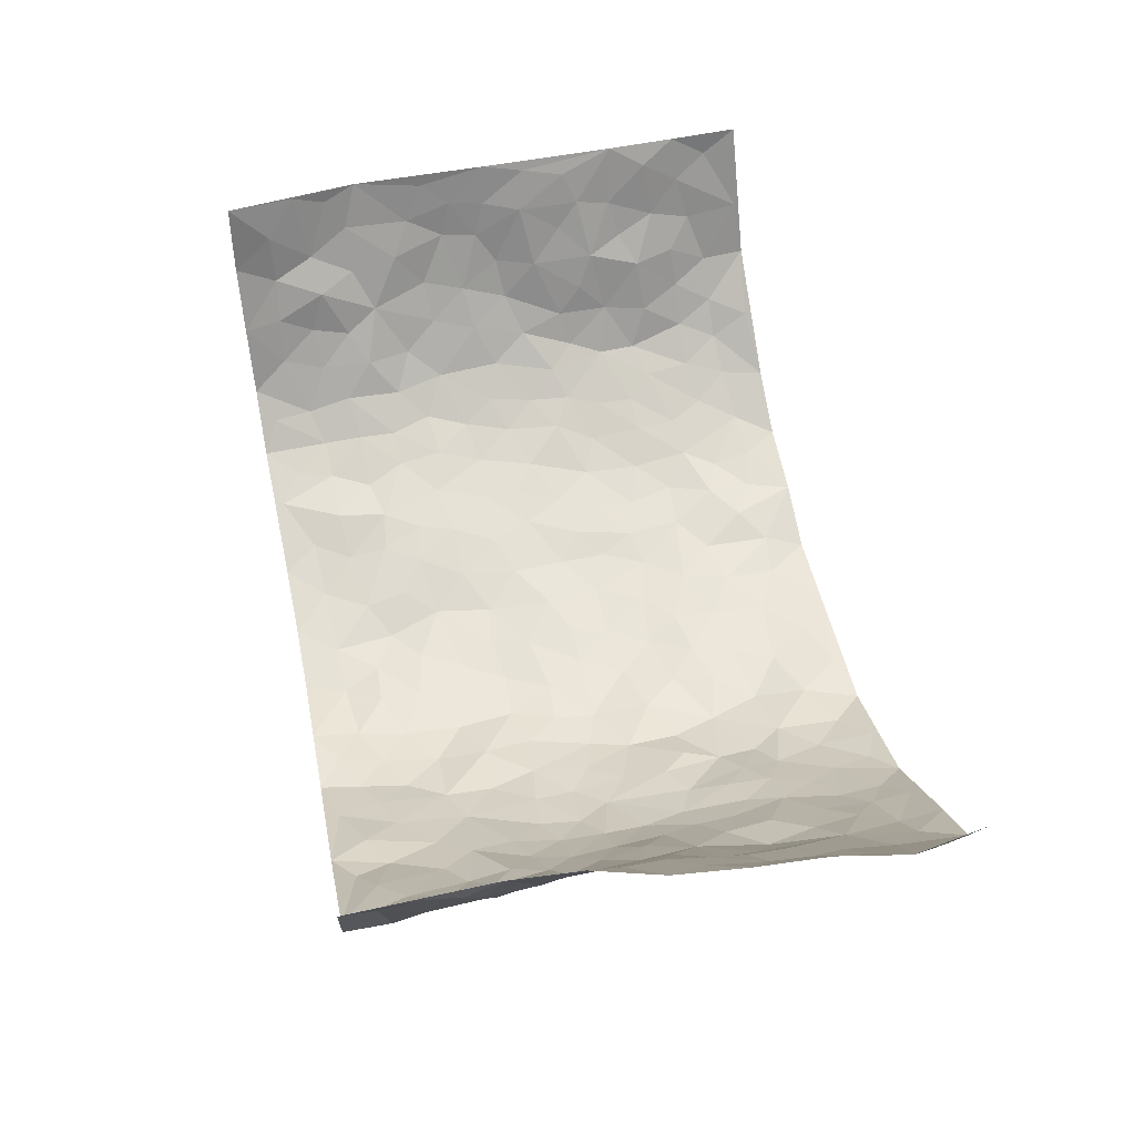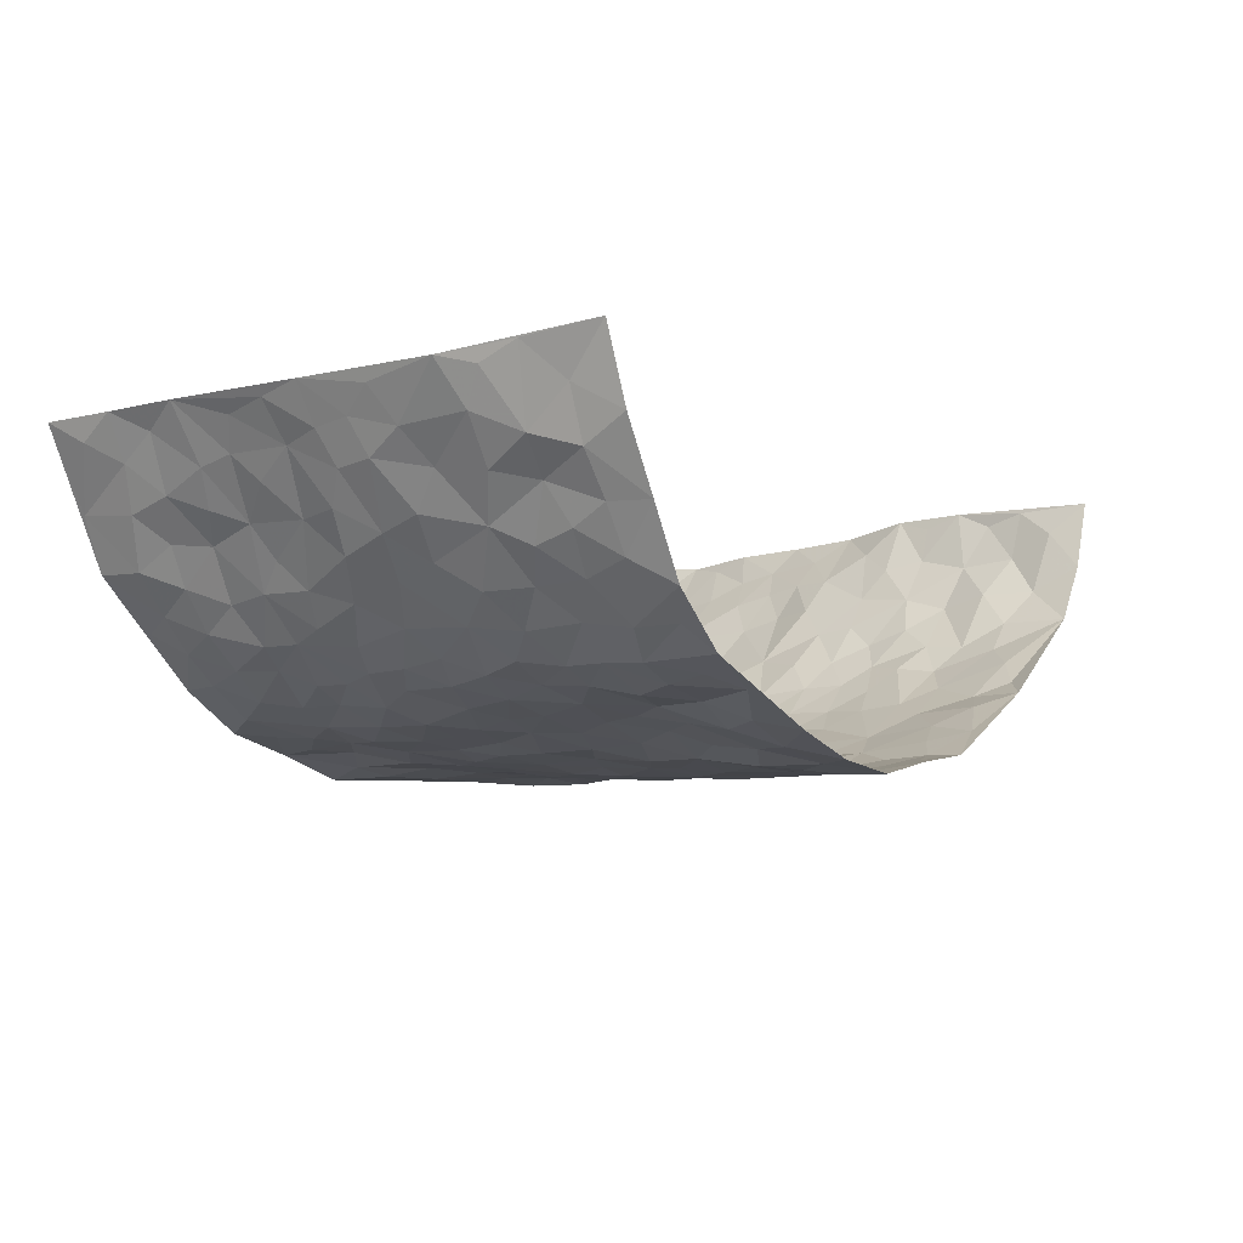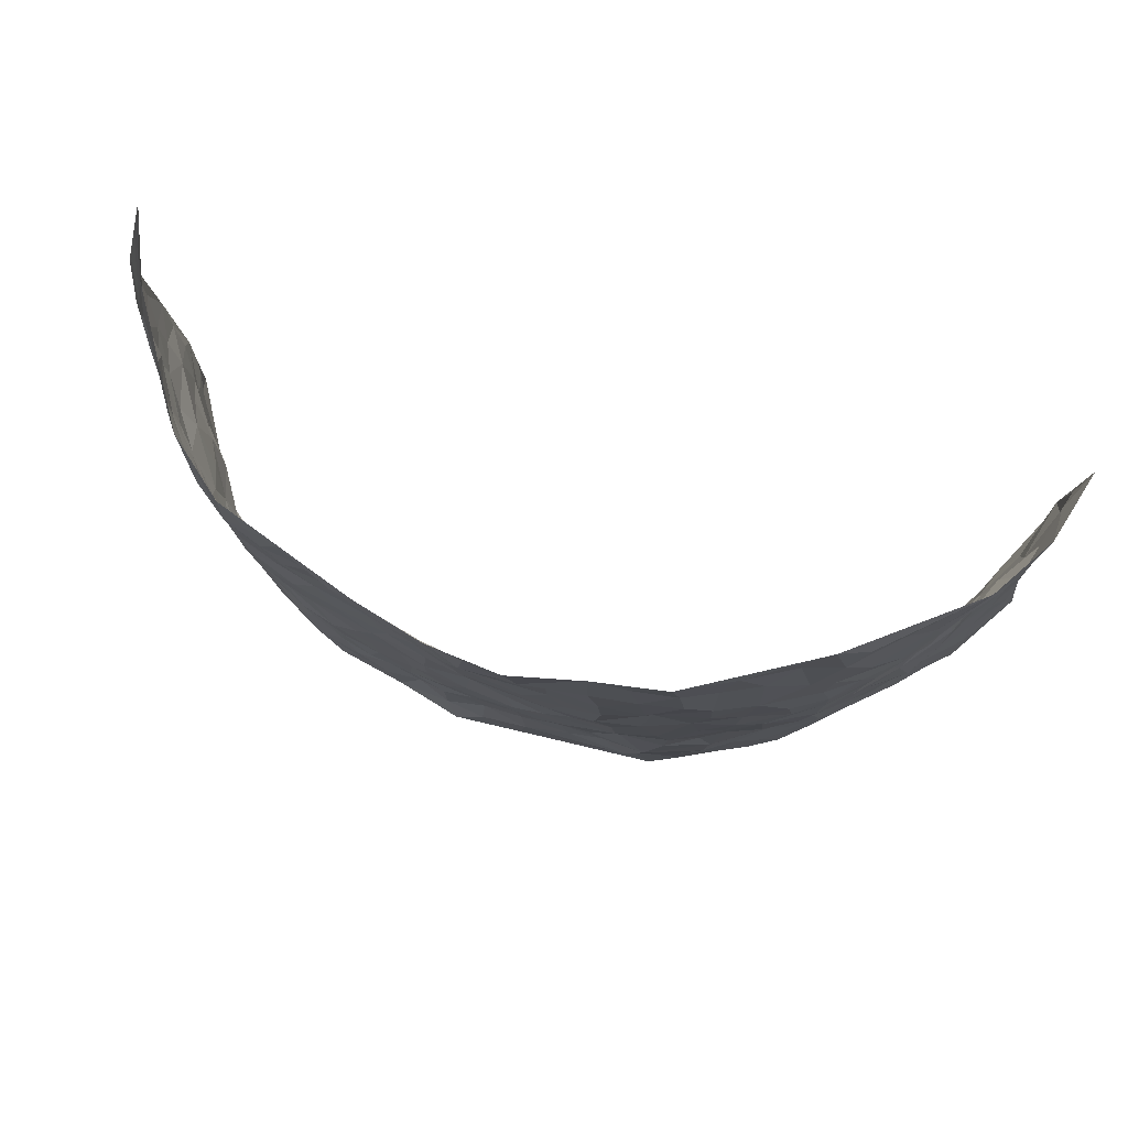
<metadata>
{"format":"obj","ext":"obj","renderer":"f3d","projection":"perspective","resolution":1024,"background":"white","views":[{"elev":53.6,"azim":-101.7,"up":"+Z"},{"elev":-7.8,"azim":124.9,"up":"+Z"},{"elev":79.5,"azim":-164.2,"up":"+Y"}]}
</metadata>
<code>
v -0.7921 0.005845 0.3156
v -0.7548 0.9967 0.3393
v 0.7758 0.006137 0.3323
v 0.7272 0.9932 0.353
v -0.6857 0.3942 0.1701
v -0.7811 0.5026 0.3266
v -0.7172 0.3588 0.223
v 0.00157 0.001757 -0.1599
v -0.7952 0.2522 0.3176
v -0.7606 0.3398 0.2721
v -0.6503 0.004507 0.123
v -0.8115 0.129 0.3064
v -0.6405 0.2941 0.0953
v -0.7437 0.00509 0.2025
v -0.7109 0.2896 0.2071
v -0.4691 0.001932 -0.04293
v -0.7921 0.1907 0.2938
v -0.2922 0.1659 -0.1365
v -0.6788 0.3234 0.1506
v -0.7421 0.1231 0.2114
v -0.7808 0.06679 0.2591
v -0.6994 0.06709 0.1595
v -0.6067 0.1283 0.07639
v -0.6489 0.07668 0.1074
v -0.7402 0.2092 0.2267
v -0.7583 0.2721 0.2587
v -0.6747 0.1788 0.1452
v -0.6215 0.2112 0.08876
v -0.7071 0.488 0.2374
v -0.7904 0.3773 0.321
v -0.6544 0.9954 0.12
v -0.5018 0.2229 -0.01244
v 0.2573 0.1562 -0.1193
v -0.7497 0.7484 0.3446
v -0.3584 0.3928 -0.1031
v -0.6785 0.7513 0.1592
v -0.6787 0.829 0.1793
v -0.5416 0.4421 0.007428
v -0.5575 0.6052 0.0191
v -0.4575 0.9976 -0.02666
v -0.7457 0.686 0.3222
v -0.5974 0.5619 0.06628
v -0.3812 0.7537 -0.09537
v -0.482 0.2798 -0.0328
v -0.4367 0.2249 -0.05426
v -0.4686 0.1622 -0.03673
v -0.4345 0.6364 -0.07131
v -0.3615 0.5598 -0.11
v 0.1638 0.472 -0.1447
v -0.3317 0.22 -0.1258
v -0.2119 0.6104 -0.1602
v -0.3675 0.6289 -0.1023
v -0.3007 0.05625 -0.1303
v -0.5724 0.7099 0.04363
v -0.3837 0.1938 -0.09179
v -0.7069 0.6176 0.2463
v -0.03971 0.3467 -0.1656
v 0.05617 0.3384 -0.1578
v 0.2937 0.4507 -0.1161
v -0.09713 0.5505 -0.1695
v -0.1675 0.5552 -0.1679
v 0.09101 0.6284 -0.1597
v -0.5775 0.3468 0.04608
v -0.6497 0.5737 0.1363
v -0.749 0.8083 0.3155
v -0.5231 0.1299 -0.0007988
v -0.3582 0.01131 -0.09718
v -0.6705 0.4657 0.1787
v -0.5645 0.1734 0.03912
v -0.5622 0.01958 0.03937
v -0.2462 0.000135 -0.1486
v -0.5665 0.08945 0.03524
v -0.5142 0.0537 -0.009306
v -0.4181 0.03664 -0.07416
v -0.434 0.1036 -0.06381
v -0.7235 0.6848 0.26
v -0.7503 0.8724 0.3342
v -0.6428 0.5088 0.1268
v 0.001135 0.9953 -0.1883
v -0.6785 0.6746 0.1828
v -0.5248 0.3151 -0.002093
v -0.4914 0.4606 -0.04106
v 0.00479 0.5701 -0.1624
v -0.05128 0.4817 -0.1684
v 0.001747 0.4183 -0.1655
v -0.1249 0.1272 -0.1615
v -0.5322 0.6697 0.0009044
v -0.7305 0.5623 0.2828
v -0.6422 0.6906 0.1217
v -0.4288 0.2968 -0.06249
v -0.5729 0.2687 0.0502
v -0.4764 0.6884 -0.03822
v -0.1754 0.4842 -0.1683
v -0.2641 0.4361 -0.1494
v -0.5911 0.6485 0.05271
v -0.01053 0.117 -0.161
v -0.406 0.5102 -0.08941
v -0.3392 0.2876 -0.1197
v -0.2426 0.5036 -0.1563
v -0.1822 0.3814 -0.1562
v -0.7565 0.6239 0.3429
v -0.6296 0.6223 0.09687
v -0.6821 0.5795 0.1927
v -0.3568 0.1091 -0.1088
v -0.4969 0.5327 -0.03286
v -0.6129 0.4066 0.0811
v -0.132 0.3231 -0.1603
v -0.1518 0.2483 -0.1568
v -0.494 0.6116 -0.03453
v 0.1079 0.7271 -0.1606
v -0.004431 0.2142 -0.1552
v -0.07444 0.2724 -0.1561
v 0.003569 0.2875 -0.157
v -0.4159 0.3633 -0.07901
v -0.1986 0.1822 -0.1656
v -0.5868 0.4877 0.06533
v -0.5235 0.3808 -0.009738
v -0.4727 0.3909 -0.0508
v -0.3057 0.5243 -0.1314
v -0.2605 0.3499 -0.1508
v -0.3497 0.467 -0.1121
v -0.2295 0.2701 -0.1643
v -0.09266 0.41 -0.1689
v -0.5517 0.5308 0.01648
v -0.09329 0.1975 -0.1582
v -0.2136 0.0921 -0.1492
v -0.3856 0.2577 -0.08841
v -0.753 0.439 0.2833
v -0.7159 0.4211 0.2353
v 0.09078 0.4212 -0.1556
v 0.2072 0.2364 -0.1344
v 0.0802 0.5151 -0.1495
v 0.01742 0.4866 -0.1587
v 0.165 0.3914 -0.1452
v 0.6873 0.4978 0.1627
v 0.2168 0.4324 -0.1295
v 0.2638 0.3123 -0.1248
v 0.1577 0.5655 -0.1422
v 0.1243 0.9949 -0.1744
v -0.2907 0.6193 -0.1341
v 0.4158 0.8795 -0.0844
v 0.474 0.9989 -0.05577
v -0.216 0.7798 -0.1612
v -0.05845 0.8624 -0.1732
v -0.3162 0.3478 -0.1206
v -0.4451 0.5658 -0.06803
v -0.0736 0.05242 -0.1564
v -0.1583 0.02108 -0.1516
v 0.1246 0.002397 -0.1657
v 0.01376 0.8575 -0.1778
v -0.01716 0.6981 -0.1732
v 0.413 0.1965 -0.07771
v 0.3373 0.2891 -0.1074
v 0.5615 0.5264 0.004592
v 0.5066 0.5471 -0.03462
v 0.4464 0.1355 -0.06878
v 0.5025 0.228 -0.03018
v 0.4082 0.3612 -0.08679
v 0.0217 0.6392 -0.1666
v -0.06045 0.6261 -0.1742
v -0.1484 0.7285 -0.174
v -0.08759 0.6918 -0.1734
v -0.06072 0.7896 -0.173
v -0.1383 0.632 -0.1751
v 0.02078 0.7727 -0.1701
v 0.2434 0.9956 -0.1404
v -0.01863 0.9236 -0.1859
v -0.2688 0.8456 -0.144
v -0.1997 0.8791 -0.16
v -0.3127 0.7803 -0.1269
v -0.2421 0.9973 -0.1446
v -0.2265 0.6956 -0.1473
v -0.3153 0.6996 -0.128
v -0.1416 0.8284 -0.174
v -0.12 0.9964 -0.1628
v 0.2123 0.745 -0.1267
v 0.1697 0.6656 -0.1383
v 0.3208 0.5947 -0.1051
v 0.257 0.522 -0.1215
v 0.2591 0.665 -0.113
v 0.4144 0.7441 -0.07817
v 0.3473 0.6831 -0.09399
v 0.2783 0.7325 -0.109
v 0.06869 0.9261 -0.1747
v 0.0797 0.8205 -0.1744
v 0.1436 0.8559 -0.154
v 0.2474 0.871 -0.1335
v 0.3133 0.7927 -0.1008
v 0.2272 0.5943 -0.124
v -0.7268 0.8648 0.2475
v -0.6173 0.8156 0.0783
v -0.7174 0.7728 0.2381
v -0.7208 0.9943 0.2215
v -0.7303 0.9374 0.2874
v -0.6997 0.917 0.1795
v -0.6494 0.883 0.1196
v -0.5533 0.9288 0.03726
v -0.6001 0.8848 0.06829
v -0.6171 0.7452 0.08501
v -0.5254 0.8143 -0.00202
v -0.5754 0.7805 0.03395
v -0.4827 0.9011 -0.02581
v -0.3757 0.8771 -0.08208
v -0.5087 0.9605 -0.002611
v -0.4442 0.8161 -0.05331
v -0.4172 0.9352 -0.04992
v -0.3323 0.9719 -0.09856
v -0.4848 0.7609 -0.02984
v -0.3116 0.9002 -0.1134
v -0.2562 0.9296 -0.141
v 0.153 0.7834 -0.1462
v 0.2485 0.8033 -0.1211
v 0.1889 0.9302 -0.1577
v 0.3849 0.8114 -0.09244
v 0.3289 0.8798 -0.1004
v 0.3723 0.9816 -0.09367
v 0.2859 0.9352 -0.1271
v 0.4305 0.9479 -0.07554
v 0.374 0.4931 -0.09304
v 0.3202 0.5284 -0.1059
v 0.4724 0.6043 -0.05893
v 0.4213 0.6644 -0.07183
v 0.3986 0.5881 -0.08657
v 0.3487 0.1896 -0.1031
v 0.4682 0.3348 -0.05457
v 0.4496 0.5224 -0.068
v 0.3437 0.3874 -0.1091
v -0.1245 0.9132 -0.173
v -0.1815 0.9562 -0.1545
v 0.3181 0.1327 -0.1156
v 0.5668 0.01695 0.03353
v 0.1988 0.332 -0.135
v 0.2683 0.3839 -0.1219
v 0.5567 0.2483 -0.001354
v 0.6256 0.998 0.1313
v 0.7675 0.2541 0.3358
v 0.4781 0.8122 -0.05573
v 0.6478 0.4883 0.09996
v 0.4749 0.747 -0.05558
v 0.7724 0.5026 0.3312
v 0.6079 0.2952 0.06805
v 0.4936 0.4682 -0.04258
v 0.6599 0.3135 0.1638
v 0.5359 0.4158 -0.01071
v 0.4712 0.003047 -0.04415
v 0.08897 0.2509 -0.1498
v 0.4896 0.07744 -0.04309
v 0.1333 0.3176 -0.1494
v 0.4065 0.2667 -0.07691
v 0.7165 0.2683 0.2428
v 0.5976 0.4624 0.0411
v 0.5504 0.08285 -0.001123
v 0.4381 0.4258 -0.06759
v 0.5754 0.3722 0.01421
v 0.285 0.2314 -0.1236
v 0.4639 0.2718 -0.05271
v 0.2628 0.07746 -0.1271
v 0.3647 0.002016 -0.1044
v 0.2437 0.0003481 -0.1317
v 0.1988 0.1132 -0.1291
v 0.06754 0.1689 -0.1491
v 0.1447 0.1884 -0.1463
v 0.575 0.1488 0.02282
v 0.6675 0.4253 0.1572
v 0.6419 0.223 0.1412
v 0.6024 0.08293 0.0515
v 0.6114 0.3855 0.06518
v 0.6313 0.3411 0.1107
v 0.7189 0.329 0.2551
v 0.662 0.5688 0.1237
v 0.6238 0.1483 0.08633
v 0.6592 0.1524 0.1489
v 0.6985 0.3699 0.2133
v 0.7481 0.3528 0.3041
v 0.7218 0.4411 0.2529
v 0.5553 0.3135 -0.002093
v 0.6995 0.1101 0.1915
v 0.3297 0.06291 -0.1109
v 0.4062 0.06913 -0.08927
v 0.07209 0.07778 -0.1603
v 0.1431 0.07113 -0.1488
v 0.7798 0.7513 0.3263
v 0.6569 0.08323 0.1129
v 0.5955 0.2174 0.05988
v 0.7611 0.4275 0.3173
v 0.7404 0.5108 0.2661
v 0.6827 0.2534 0.1861
v 0.5123 0.1488 -0.02703
v 0.6595 0.005567 0.1151
v 0.4873 0.3943 -0.04437
v 0.7604 0.0683 0.2957
v 0.7718 0.1302 0.3334
v 0.7024 0.1841 0.2122
v 0.7342 0.1284 0.262
v 0.705 0.01338 0.1996
v 0.7453 0.1918 0.3008
v 0.6102 0.5564 0.06253
v 0.6296 0.634 0.08022
v 0.5576 0.6367 -0.0007153
v 0.7005 0.6926 0.1959
v 0.5801 0.7719 0.0412
v 0.7685 0.6268 0.3086
v 0.677 0.6433 0.1407
v 0.7234 0.5963 0.2162
v 0.6493 0.7449 0.1176
v 0.7153 0.5316 0.2105
v 0.7481 0.5758 0.273
v 0.7401 0.6609 0.2497
v 0.5962 0.6937 0.0393
v 0.5401 0.7245 -0.01183
v 0.4957 0.675 -0.04618
v 0.7088 0.8534 0.2218
v 0.6294 0.8714 0.1051
v 0.6926 0.7783 0.1832
v 0.74 0.7798 0.2553
v 0.6585 0.8438 0.168
v 0.7525 0.8724 0.337
v 0.6217 0.8031 0.0885
v 0.7595 0.8123 0.3098
v 0.6391 0.9317 0.1331
v 0.6861 0.9973 0.2372
v 0.5654 0.9981 0.02538
v 0.6818 0.9262 0.1995
v 0.7126 0.9256 0.2802
v 0.5981 0.9345 0.06393
v 0.5323 0.902 -0.01917
v 0.4804 0.8814 -0.05998
v 0.5218 0.9699 -0.01763
v 0.5406 0.8225 -0.007388
v 0.584 0.8612 0.0433
f 29 6 128
f 12 21 20
f 26 10 9
f 55 45 46
f 27 19 15
f 26 9 17
f 101 6 88
f 12 1 21
f 7 15 19
f 125 86 96
f 84 123 85
f 129 29 128
f 25 27 15
f 12 20 17
f 73 75 66
f 22 14 11
f 26 17 25
f 9 12 17
f 25 15 26
f 5 129 7
f 52 146 48
f 55 18 50
f 7 19 5
f 20 27 25
f 124 82 105
f 41 76 34
f 20 14 22
f 14 20 21
f 14 21 1
f 24 22 11
f 24 27 22
f 72 66 69
f 69 32 91
f 70 24 11
f 24 23 27
f 17 20 25
f 27 20 22
f 10 15 7
f 10 26 15
f 23 28 27
f 27 13 19
f 28 23 69
f 13 27 28
f 119 121 94
f 10 7 129
f 6 30 128
f 9 10 30
f 36 192 80
f 80 102 89
f 118 81 44
f 64 103 78
f 115 126 86
f 45 32 46
f 91 63 13
f 129 68 29
f 95 87 54
f 95 54 199
f 202 40 204
f 82 97 105
f 29 88 6
f 18 55 104
f 148 126 71
f 38 82 124
f 50 18 122
f 117 82 38
f 5 19 106
f 82 117 118
f 80 64 102
f 127 45 55
f 194 77 190
f 98 35 114
f 39 124 105
f 127 50 98
f 106 19 13
f 66 75 46
f 39 95 42
f 63 117 38
f 95 89 102
f 101 56 76
f 51 140 99
f 18 53 126
f 62 83 132
f 45 127 90
f 112 113 57
f 103 29 68
f 130 85 58
f 109 39 105
f 35 94 121
f 113 246 58
f 151 165 163
f 120 100 94
f 114 127 98
f 192 190 65
f 95 39 87
f 36 191 37
f 67 104 74
f 56 101 88
f 13 63 106
f 192 34 76
f 268 241 243
f 108 115 125
f 93 84 60
f 133 84 85
f 156 288 157
f 101 76 41
f 80 103 64
f 105 97 146
f 99 61 51
f 92 109 47
f 125 96 111
f 158 227 153
f 75 104 55
f 69 66 32
f 81 91 32
f 106 78 68
f 42 64 78
f 77 34 65
f 24 70 72
f 75 73 16
f 16 71 67
f 2 34 77
f 13 28 91
f 103 56 88
f 56 80 76
f 72 69 23
f 11 16 70
f 16 73 70
f 16 67 74
f 115 18 126
f 24 72 23
f 73 72 70
f 16 74 75
f 72 73 66
f 32 45 44
f 84 83 60
f 66 46 32
f 78 106 116
f 117 63 81
f 67 53 104
f 103 68 78
f 69 91 28
f 36 80 89
f 106 38 116
f 106 68 5
f 81 118 117
f 62 132 138
f 32 44 81
f 53 67 71
f 57 58 85
f 123 100 107
f 93 60 61
f 33 230 224
f 8 96 147
f 132 133 130
f 140 48 119
f 93 100 123
f 122 98 50
f 164 60 160
f 53 71 126
f 125 112 108
f 193 194 195
f 75 55 46
f 63 91 81
f 56 103 80
f 196 198 31
f 18 104 53
f 121 48 97
f 38 106 63
f 118 97 82
f 97 35 121
f 51 172 140
f 130 134 49
f 87 39 109
f 288 252 263
f 97 114 35
f 47 43 92
f 57 113 58
f 248 130 58
f 34 101 41
f 114 90 127
f 116 124 42
f 145 94 35
f 118 114 97
f 167 79 175
f 98 145 35
f 85 123 57
f 43 47 52
f 199 36 89
f 42 78 116
f 159 83 62
f 88 29 103
f 74 104 75
f 118 44 90
f 173 140 172
f 42 95 102
f 190 192 37
f 65 190 77
f 89 95 199
f 125 111 112
f 92 87 109
f 18 115 122
f 177 180 176
f 112 57 107
f 109 105 146
f 93 94 100
f 285 286 275
f 96 86 147
f 137 232 131
f 57 123 107
f 87 92 208
f 49 134 136
f 132 130 49
f 161 164 162
f 50 127 55
f 122 108 107
f 122 107 100
f 48 140 52
f 118 90 114
f 99 119 94
f 123 84 93
f 36 37 192
f 48 121 119
f 120 122 100
f 39 42 124
f 38 124 116
f 248 58 246
f 44 45 90
f 98 122 120
f 146 52 47
f 94 93 99
f 168 209 170
f 212 183 188
f 202 197 200
f 42 102 64
f 107 108 112
f 99 93 61
f 8 280 96
f 112 111 113
f 125 115 86
f 115 108 122
f 128 30 10
f 5 68 129
f 10 129 128
f 132 49 138
f 83 84 133
f 130 133 85
f 83 133 132
f 248 134 130
f 156 152 224
f 151 110 165
f 212 186 211
f 153 224 249
f 254 251 244
f 246 261 262
f 225 158 249
f 49 136 179
f 185 184 150
f 214 188 181
f 181 188 182
f 161 163 174
f 143 170 172
f 110 211 185
f 184 79 167
f 174 228 169
f 62 110 159
f 163 150 144
f 210 169 229
f 170 143 168
f 176 211 110
f 98 120 145
f 94 145 120
f 48 146 97
f 109 146 47
f 148 86 126
f 147 86 148
f 71 8 148
f 8 147 148
f 244 276 254
f 232 136 134
f 174 143 161
f 60 83 160
f 163 162 151
f 159 160 83
f 261 281 262
f 259 281 149
f 219 220 59
f 246 113 111
f 33 255 131
f 157 256 152
f 137 255 153
f 230 278 279
f 262 260 33
f 154 155 242
f 131 255 137
f 248 131 232
f 281 280 149
f 259 258 278
f 220 179 59
f 159 151 160
f 162 160 151
f 164 61 60
f 228 174 144
f 144 174 163
f 159 110 151
f 161 172 164
f 186 184 185
f 161 162 163
f 61 164 51
f 160 162 164
f 187 217 213
f 150 163 165
f 205 202 200
f 79 184 139
f 170 43 173
f 174 169 143
f 161 143 172
f 167 144 150
f 176 180 183
f 172 170 173
f 223 226 221
f 185 150 165
f 99 140 119
f 207 206 203
f 172 51 164
f 43 52 173
f 173 52 140
f 167 175 228
f 228 229 169
f 210 168 169
f 177 110 62
f 189 138 179
f 62 138 177
f 136 232 233
f 181 182 222
f 150 184 167
f 178 180 189
f 49 179 138
f 177 138 189
f 180 178 182
f 178 179 220
f 307 308 304
f 222 223 221
f 215 187 188
f 176 183 212
f 187 213 186
f 214 215 188
f 185 211 186
f 237 181 239
f 182 188 183
f 110 185 165
f 216 215 141
f 211 176 212
f 182 183 180
f 176 110 177
f 213 184 186
f 178 189 179
f 177 189 180
f 195 190 37
f 197 198 200
f 195 194 190
f 34 192 65
f 80 192 76
f 37 196 195
f 194 2 77
f 193 2 194
f 196 37 191
f 31 193 195
f 198 196 191
f 31 195 196
f 199 201 191
f 197 204 31
f 198 191 201
f 31 198 197
f 201 199 54
f 36 199 191
f 54 208 201
f 208 43 205
f 208 54 87
f 198 201 200
f 206 205 203
f 43 170 203
f 210 207 209
f 40 202 206
f 31 204 40
f 197 202 204
f 208 205 200
f 43 203 205
f 205 206 202
f 203 209 207
f 171 40 207
f 40 206 207
f 208 200 201
f 43 208 92
f 170 209 203
f 168 143 169
f 207 210 171
f 168 210 209
f 188 187 212
f 212 187 186
f 166 139 213
f 184 213 139
f 237 214 181
f 215 214 141
f 216 141 218
f 213 217 166
f 142 166 216
f 217 216 166
f 187 215 217
f 216 217 215
f 237 141 214
f 142 216 218
f 223 222 182
f 179 136 59
f 223 220 219
f 267 238 251
f 237 327 141
f 223 182 178
f 158 290 253
f 220 223 178
f 59 233 227
f 233 59 136
f 248 246 131
f 153 249 158
f 251 254 267
f 223 219 226
f 111 261 246
f 297 251 238
f 276 256 157
f 167 228 144
f 229 228 175
f 175 171 229
f 229 171 210
f 260 257 33
f 265 271 272
f 266 289 283
f 269 243 250
f 249 224 152
f 266 283 271
f 227 233 137
f 253 227 158
f 325 313 320
f 135 264 275
f 310 329 239
f 270 298 297
f 249 256 225
f 275 273 269
f 311 222 221
f 155 154 299
f 234 276 157
f 310 311 299
f 222 239 181
f 221 226 155
f 266 263 252
f 242 290 244
f 264 273 275
f 273 264 243
f 242 244 154
f 276 290 225
f 288 234 157
f 240 282 302
f 275 286 306
f 225 290 158
f 234 263 284
f 241 254 276
f 233 232 137
f 137 153 227
f 264 135 238
f 244 251 154
f 260 259 257
f 227 253 219
f 33 224 255
f 154 297 299
f 240 302 307
f 297 154 251
f 264 268 243
f 253 226 219
f 271 284 263
f 277 294 293
f 290 242 253
f 241 234 284
f 59 227 219
f 242 155 226
f 252 245 231
f 157 152 156
f 257 230 33
f 152 256 249
f 278 230 257
f 262 33 131
f 224 153 255
f 259 278 257
f 134 248 232
f 230 279 224
f 96 261 111
f 261 96 280
f 280 281 261
f 246 262 131
f 252 247 245
f 268 267 241
f 283 277 272
f 288 247 252
f 275 274 285
f 295 291 294
f 267 268 264
f 263 234 288
f 309 310 299
f 290 276 244
f 283 272 271
f 267 254 241
f 265 243 241
f 236 240 285
f 297 238 270
f 303 305 298
f 241 276 234
f 221 155 299
f 272 277 293
f 250 243 287
f 286 285 240
f 284 271 265
f 271 263 266
f 295 3 291
f 225 256 276
f 241 284 265
f 289 266 231
f 3 292 291
f 321 235 323
f 293 294 296
f 279 278 258
f 245 279 258
f 279 156 224
f 260 281 259
f 280 8 149
f 262 281 260
f 231 266 252
f 267 264 238
f 306 304 270
f 283 289 295
f 243 269 273
f 236 269 250
f 294 292 296
f 274 236 285
f 269 274 275
f 250 287 293
f 245 289 231
f 236 274 269
f 156 279 247
f 242 226 253
f 247 279 245
f 243 265 287
f 288 156 247
f 265 272 293
f 296 292 236
f 293 287 265
f 295 294 277
f 277 283 295
f 236 250 296
f 289 3 295
f 292 294 291
f 293 296 250
f 300 304 308
f 325 320 235
f 329 330 326
f 270 304 303
f 270 303 298
f 309 305 301
f 135 306 270
f 299 297 298
f 298 309 299
f 238 135 270
f 300 314 305
f 303 300 305
f 304 306 307
f 300 303 304
f 282 319 315
f 322 325 235
f 275 306 135
f 307 306 286
f 240 307 286
f 308 307 302
f 302 282 308
f 308 282 315
f 305 309 298
f 310 309 301
f 310 301 329
f 310 239 311
f 222 311 239
f 299 311 221
f 319 312 315
f 312 323 316
f 301 305 318
f 305 314 316
f 300 308 315
f 316 314 312
f 312 314 315
f 315 314 300
f 323 312 324
f 316 313 318
f 282 4 317
f 330 313 325
f 4 321 324
f 235 320 323
f 282 317 319
f 312 319 317
f 326 325 322
f 316 320 313
f 316 318 305
f 142 218 327
f 327 218 141
f 316 323 320
f 324 312 317
f 4 324 317
f 321 323 324
f 318 313 330
f 328 326 322
f 326 327 329
f 329 327 237
f 326 328 327
f 322 142 328
f 327 328 142
f 329 237 239
f 301 318 330
f 326 330 325
f 330 329 301

</code>
